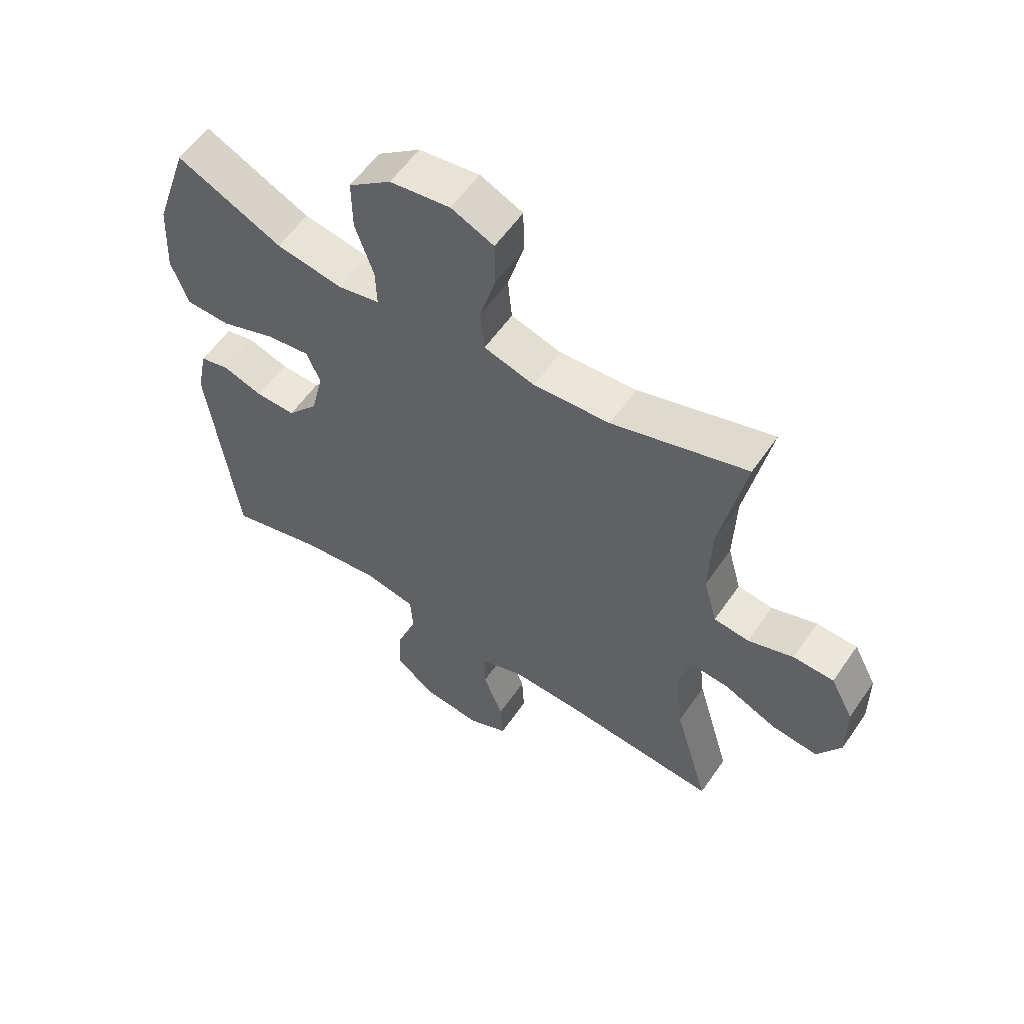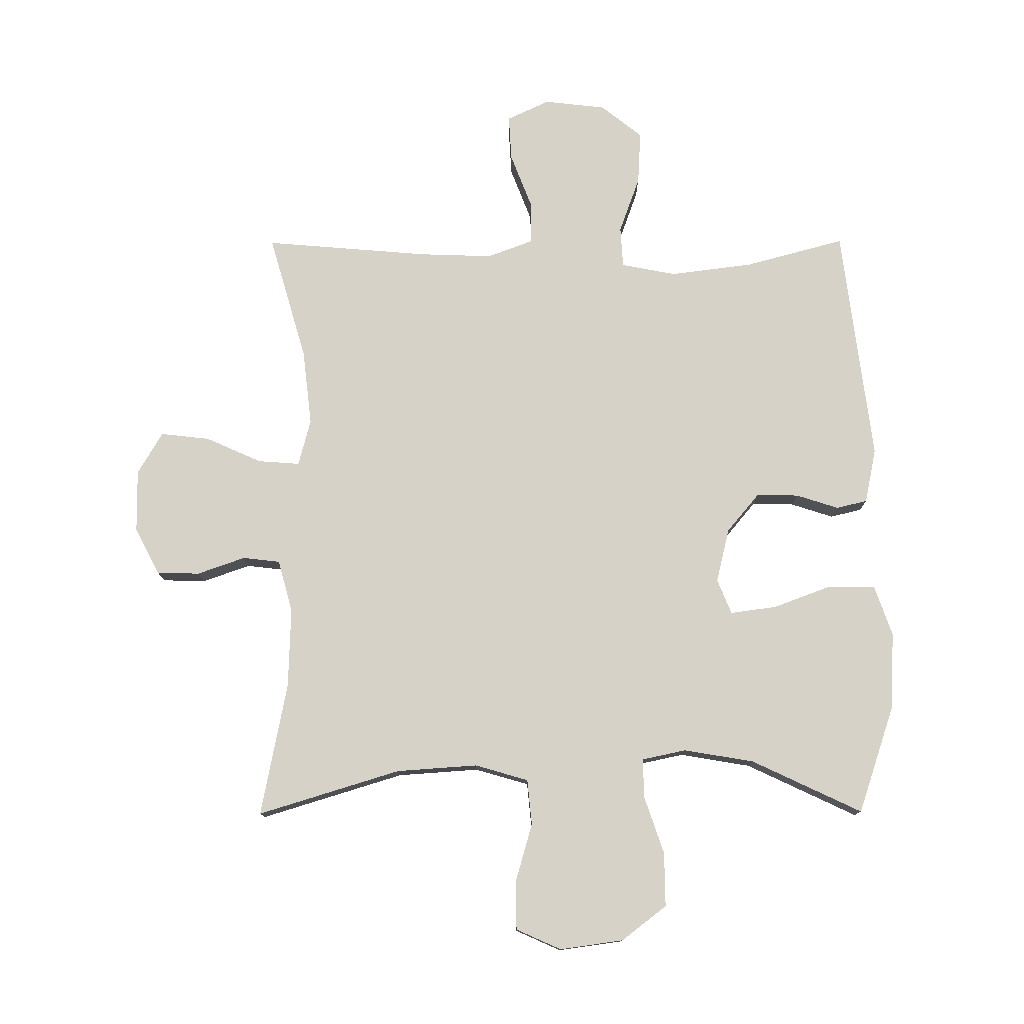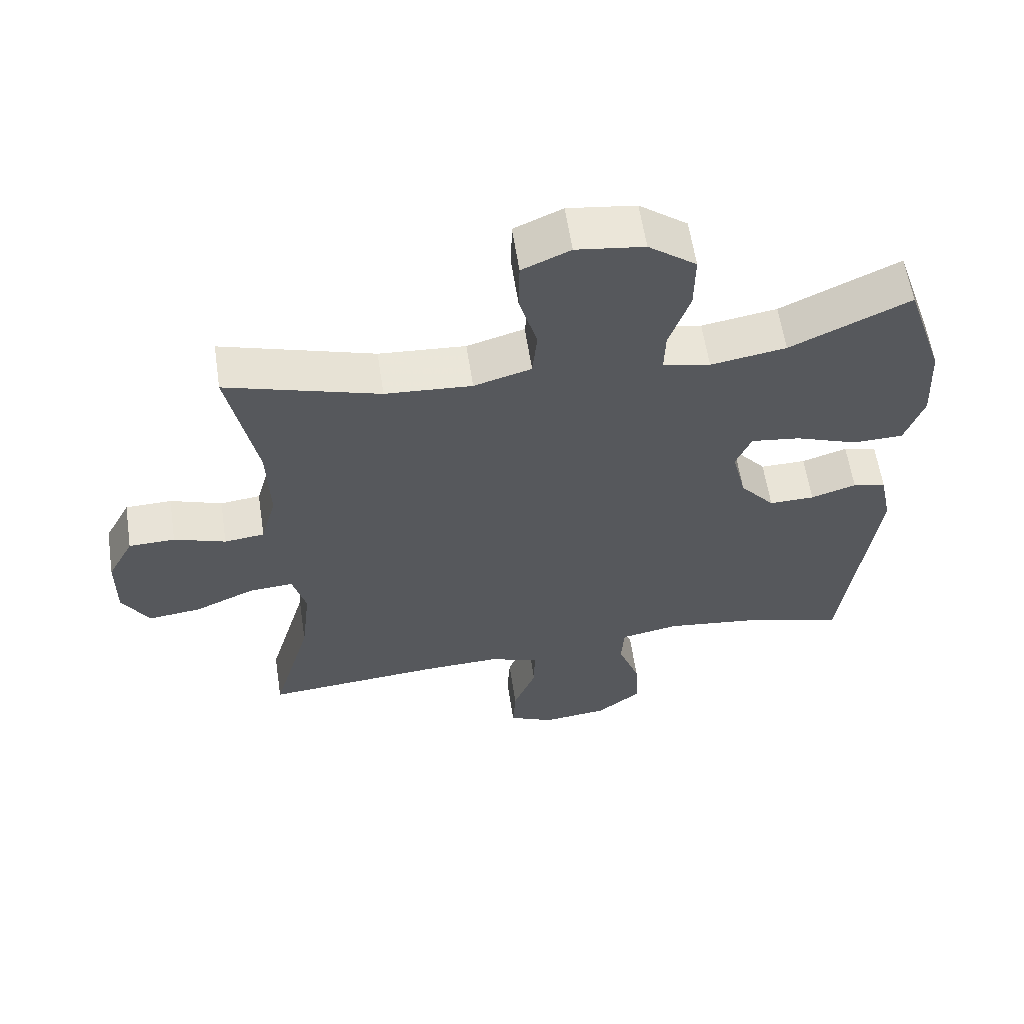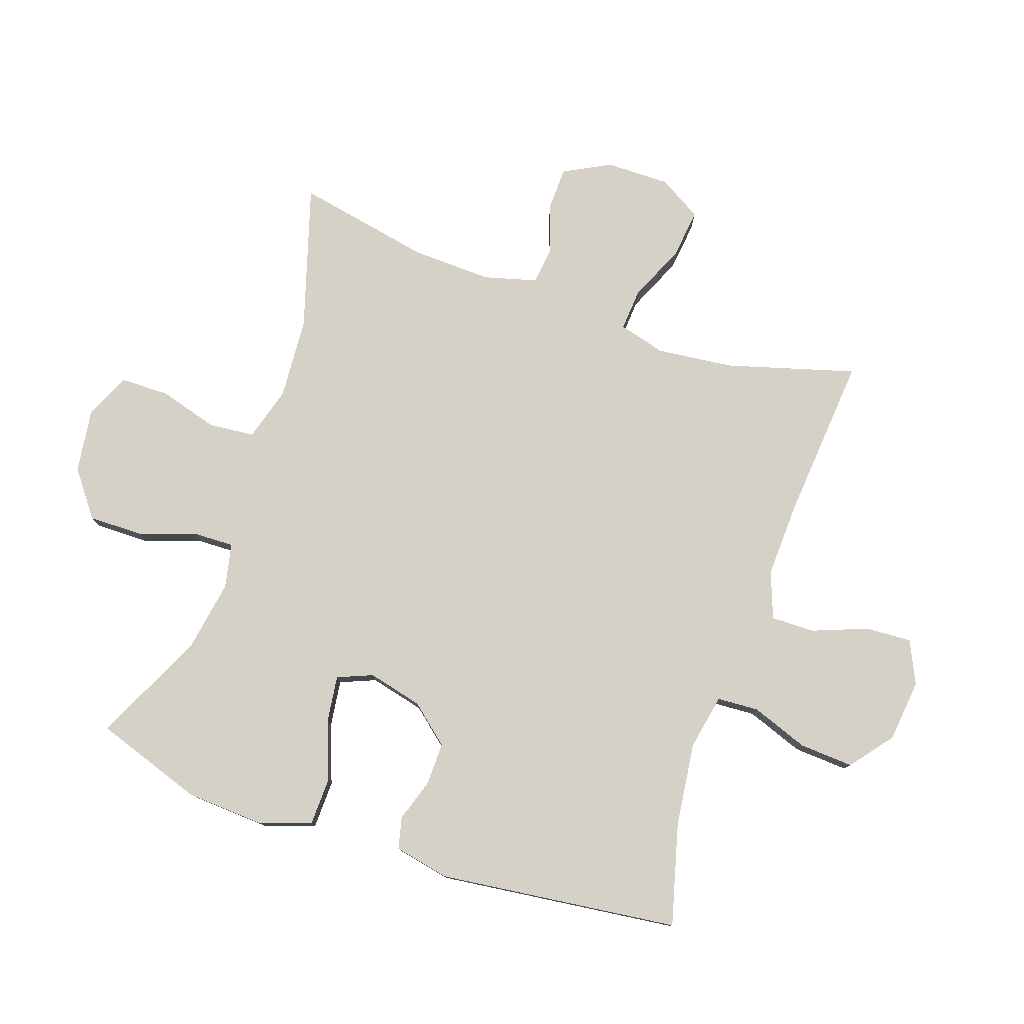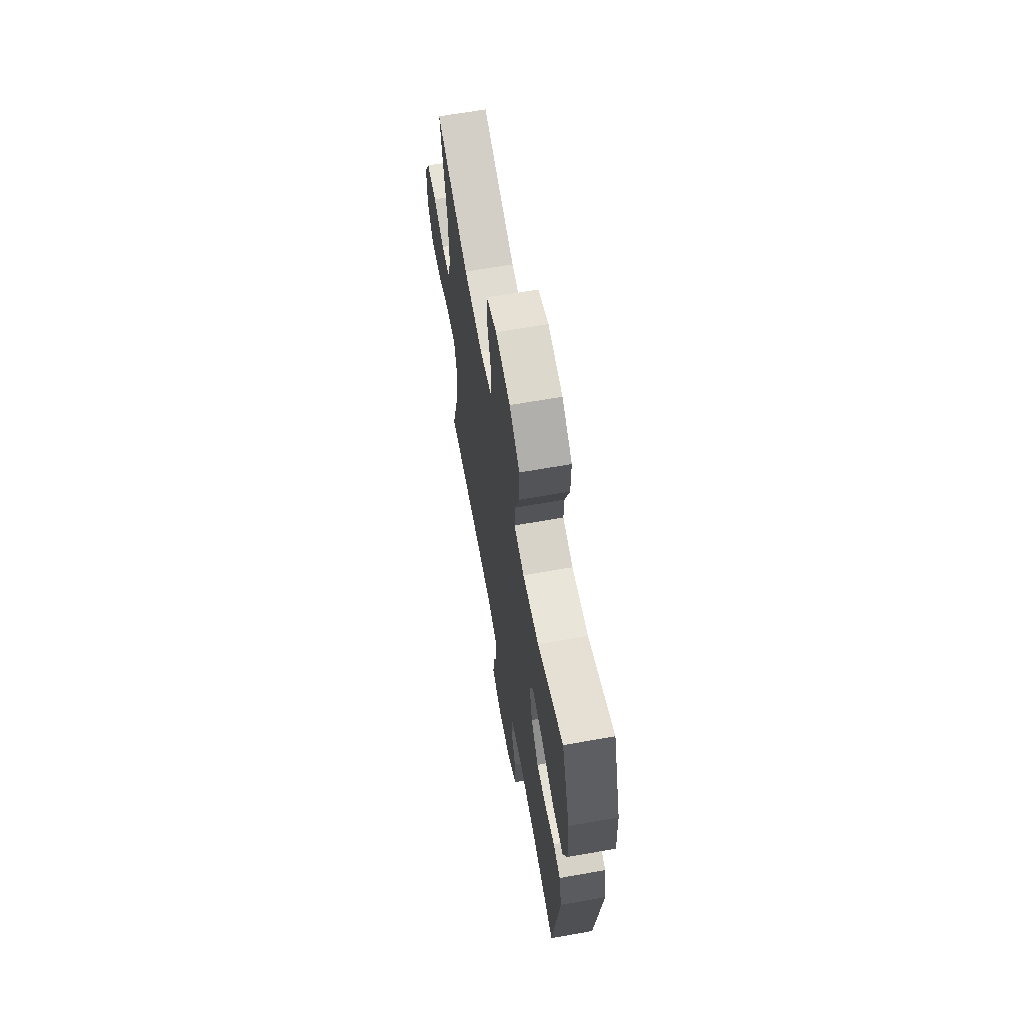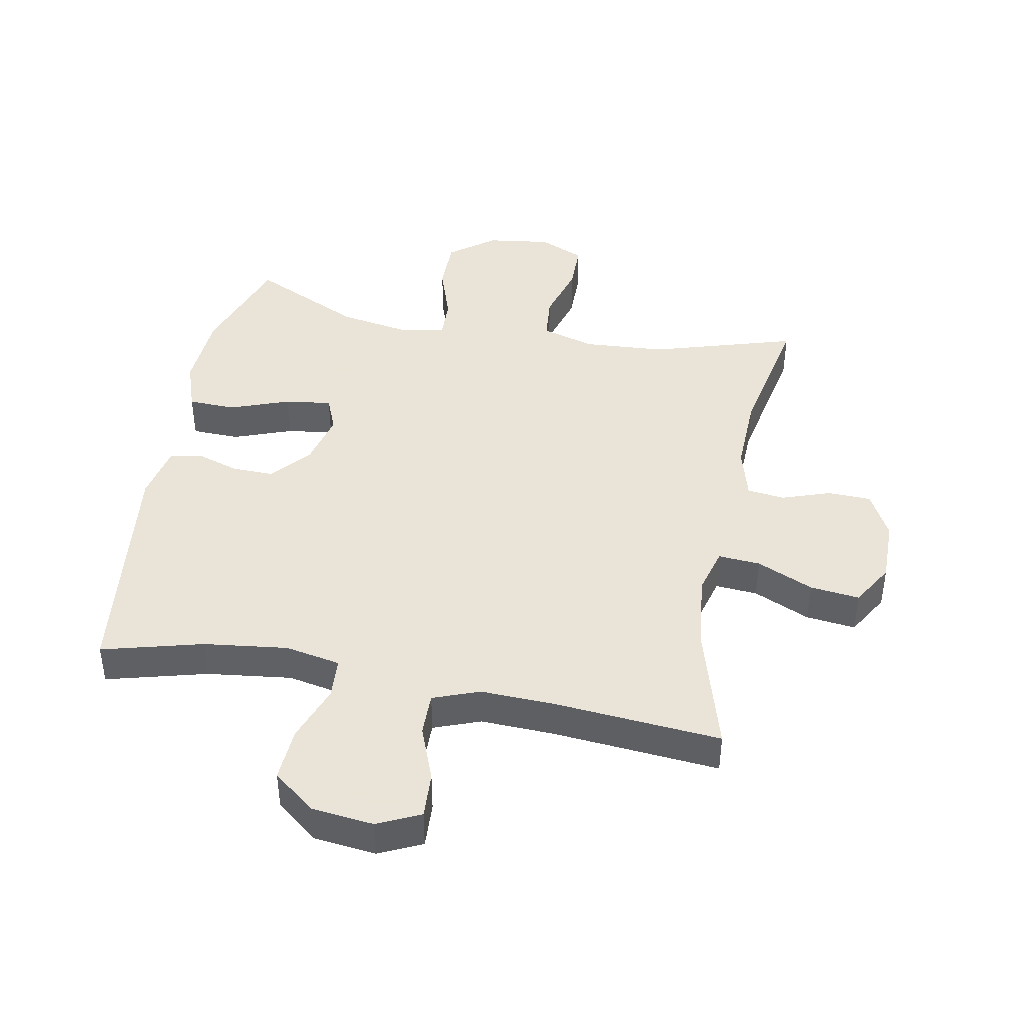
<metadata>
{"format":"obj","ext":"obj","renderer":"f3d","projection":"perspective","resolution":1024,"background":"white","views":[{"elev":57.5,"azim":-145.7,"up":"+Z"},{"elev":77.5,"azim":-0.2,"up":"+Y"},{"elev":60.1,"azim":-8.6,"up":"+Z"},{"elev":78.7,"azim":109.0,"up":"+Y"},{"elev":65.3,"azim":79.9,"up":"+Z"},{"elev":42.8,"azim":-169.1,"up":"+Y"}]}
</metadata>
<code>
v 0.5 0.07 0.5
v 0.558 0.07 0.328
v 0.565 0.07 0.202
v 0.537 0.07 0.121
v 0.461 0.07 0.119
v 0.367 0.07 0.154
v 0.293 0.07 0.164
v 0.27 0.07 0.108
v 0.291 0.07 0.021
v 0.343 0.07 -0.041
v 0.411 0.07 -0.04
v 0.479 0.07 -0.018
v 0.529 0.07 -0.03
v 0.547 0.07 -0.118
v 0.5 0.07 -0.5
v 0.34 0.07 -0.457
v 0.206 0.07 -0.44
v 0.118 0.07 -0.457
v 0.114 0.07 -0.523
v 0.147 0.07 -0.614
v 0.152 0.07 -0.7
v 0.085 0.07 -0.753
v -0.014 0.07 -0.764
v -0.082 0.07 -0.732
v -0.078 0.07 -0.659
v -0.044 0.07 -0.571
v -0.043 0.07 -0.502
v -0.117 0.07 -0.474
v -0.235 0.07 -0.478
v -0.5 0.07 -0.5
v -0.441 0.07 -0.296
v -0.427 0.07 -0.174
v -0.447 0.07 -0.099
v -0.514 0.07 -0.104
v -0.604 0.07 -0.144
v -0.683 0.07 -0.153
v -0.723 0.07 -0.085
v -0.722 0.07 0.017
v -0.683 0.07 0.091
v -0.614 0.07 0.093
v -0.537 0.07 0.066
v -0.477 0.07 0.073
v -0.454 0.07 0.157
v -0.458 0.07 0.285
v -0.5 0.07 0.5
v -0.271 0.07 0.43
v -0.141 0.07 0.421
v -0.055 0.07 0.446
v -0.048 0.07 0.519
v -0.075 0.07 0.613
v -0.074 0.07 0.691
v -0.002 0.07 0.723
v 0.1 0.07 0.709
v 0.172 0.07 0.654
v 0.171 0.07 0.567
v 0.14 0.07 0.476
v 0.138 0.07 0.412
v 0.209 0.07 0.397
v 0.322 0.07 0.416
v 0.5 0 0.5
v 0.558 0 0.328
v 0.565 0 0.202
v 0.537 0 0.121
v 0.461 0 0.119
v 0.367 0 0.154
v 0.293 0 0.164
v 0.27 0 0.108
v 0.291 0 0.021
v 0.343 0 -0.041
v 0.411 0 -0.04
v 0.479 0 -0.018
v 0.529 0 -0.03
v 0.547 0 -0.118
v 0.5 0 -0.5
v 0.34 0 -0.457
v 0.206 0 -0.44
v 0.118 0 -0.457
v 0.114 0 -0.523
v 0.147 0 -0.614
v 0.152 0 -0.7
v 0.085 0 -0.753
v -0.014 0 -0.764
v -0.082 0 -0.732
v -0.078 0 -0.659
v -0.044 0 -0.571
v -0.043 0 -0.502
v -0.117 0 -0.474
v -0.235 0 -0.478
v -0.5 0 -0.5
v -0.441 0 -0.296
v -0.427 0 -0.174
v -0.447 0 -0.099
v -0.514 0 -0.104
v -0.604 0 -0.144
v -0.683 0 -0.153
v -0.723 0 -0.085
v -0.722 0 0.017
v -0.683 0 0.091
v -0.614 0 0.093
v -0.537 0 0.066
v -0.477 0 0.073
v -0.454 0 0.157
v -0.458 0 0.285
v -0.5 0 0.5
v -0.271 0 0.43
v -0.141 0 0.421
v -0.055 0 0.446
v -0.048 0 0.519
v -0.075 0 0.613
v -0.074 0 0.691
v -0.002 0 0.723
v 0.1 0 0.709
v 0.172 0 0.654
v 0.171 0 0.567
v 0.14 0 0.476
v 0.138 0 0.412
v 0.209 0 0.397
v 0.322 0 0.416
f 53 54 55 56
f 53 56 57
f 52 53 57
f 49 50 51 52
f 48 49 52 57
f 47 48 57 58
f 44 45 46
f 43 44 46 47
f 42 43 47 58
f 38 39 40 41
f 38 41 42
f 37 38 42
f 34 35 36 37
f 33 34 37 42
f 32 33 42 58
f 29 30 31
f 28 29 31 32
f 27 28 32 58
f 23 24 25 26
f 19 20 21 22
f 18 19 22 23
f 13 14 15 16
f 11 12 13 16
f 10 11 16 17
f 9 10 17 18
f 3 4 5 6
f 3 6 7
f 59 1 2 3
f 59 3 7
f 58 59 7 8
f 27 58 8
f 18 23 26 27
f 8 9 18 27
f 115 114 113 112
f 116 115 112
f 116 112 111
f 111 110 109 108
f 116 111 108 107
f 117 116 107 106
f 105 104 103
f 106 105 103 102
f 117 106 102 101
f 100 99 98 97
f 101 100 97
f 101 97 96
f 96 95 94 93
f 101 96 93 92
f 117 101 92 91
f 90 89 88
f 91 90 88 87
f 117 91 87 86
f 85 84 83 82
f 81 80 79 78
f 82 81 78 77
f 75 74 73 72
f 75 72 71 70
f 76 75 70 69
f 77 76 69 68
f 65 64 63 62
f 66 65 62
f 62 61 60 118
f 66 62 118
f 67 66 118 117
f 67 117 86
f 86 85 82 77
f 86 77 68 67
f 1 60 61 2
f 2 61 62 3
f 3 62 63 4
f 4 63 64 5
f 5 64 65 6
f 6 65 66 7
f 7 66 67 8
f 8 67 68 9
f 9 68 69 10
f 10 69 70 11
f 11 70 71 12
f 12 71 72 13
f 13 72 73 14
f 14 73 74 15
f 15 74 75 16
f 16 75 76 17
f 17 76 77 18
f 18 77 78 19
f 19 78 79 20
f 20 79 80 21
f 21 80 81 22
f 22 81 82 23
f 23 82 83 24
f 24 83 84 25
f 25 84 85 26
f 26 85 86 27
f 27 86 87 28
f 28 87 88 29
f 29 88 89 30
f 30 89 90 31
f 31 90 91 32
f 32 91 92 33
f 33 92 93 34
f 34 93 94 35
f 35 94 95 36
f 36 95 96 37
f 37 96 97 38
f 38 97 98 39
f 39 98 99 40
f 40 99 100 41
f 41 100 101 42
f 42 101 102 43
f 43 102 103 44
f 44 103 104 45
f 45 104 105 46
f 46 105 106 47
f 47 106 107 48
f 48 107 108 49
f 49 108 109 50
f 50 109 110 51
f 51 110 111 52
f 52 111 112 53
f 53 112 113 54
f 54 113 114 55
f 55 114 115 56
f 56 115 116 57
f 57 116 117 58
f 58 117 118 59
f 59 118 60 1

</code>
